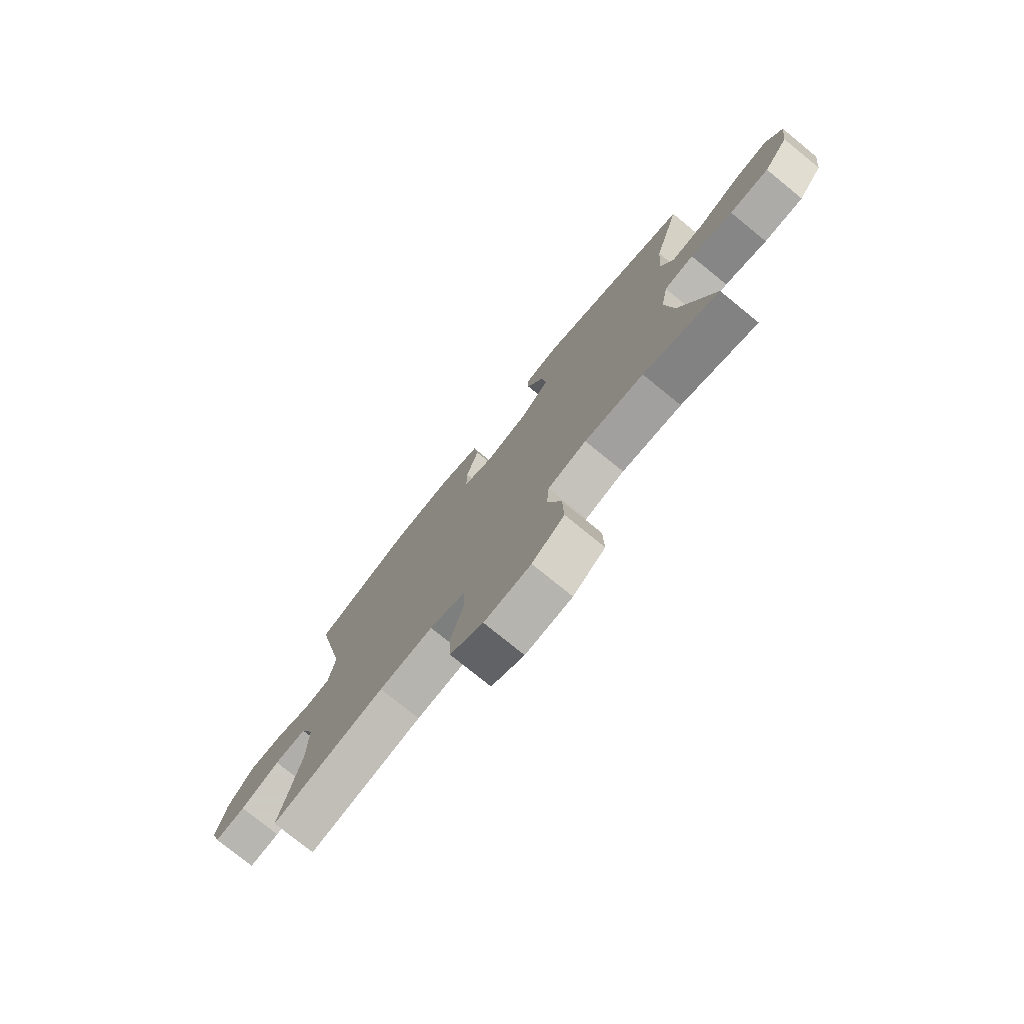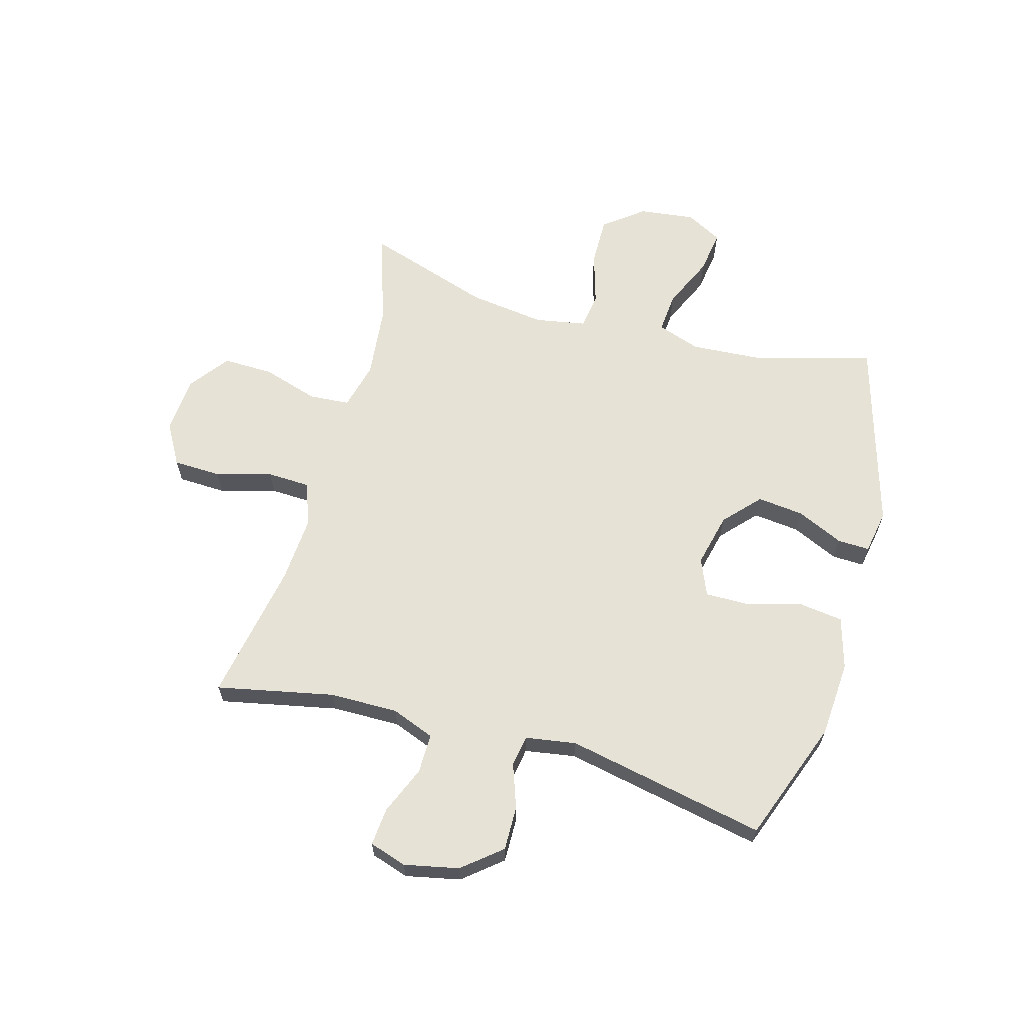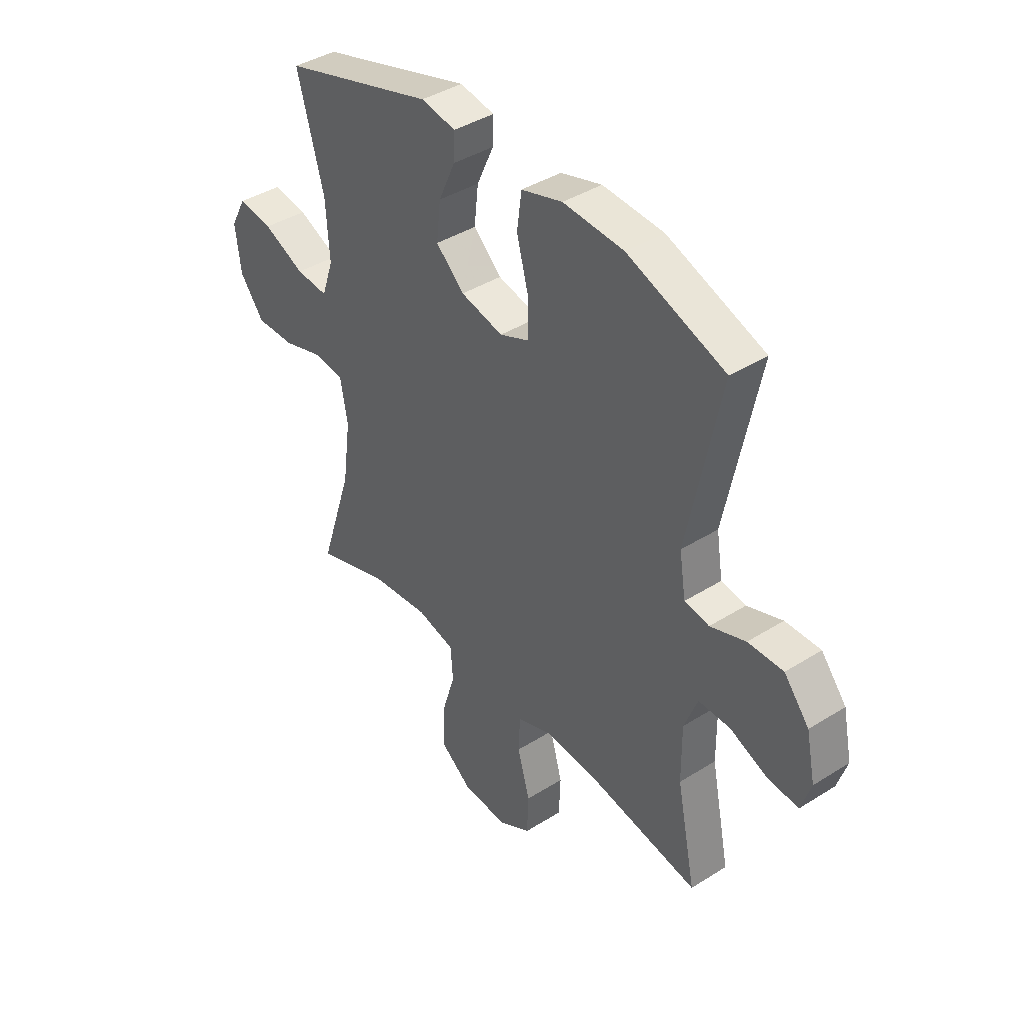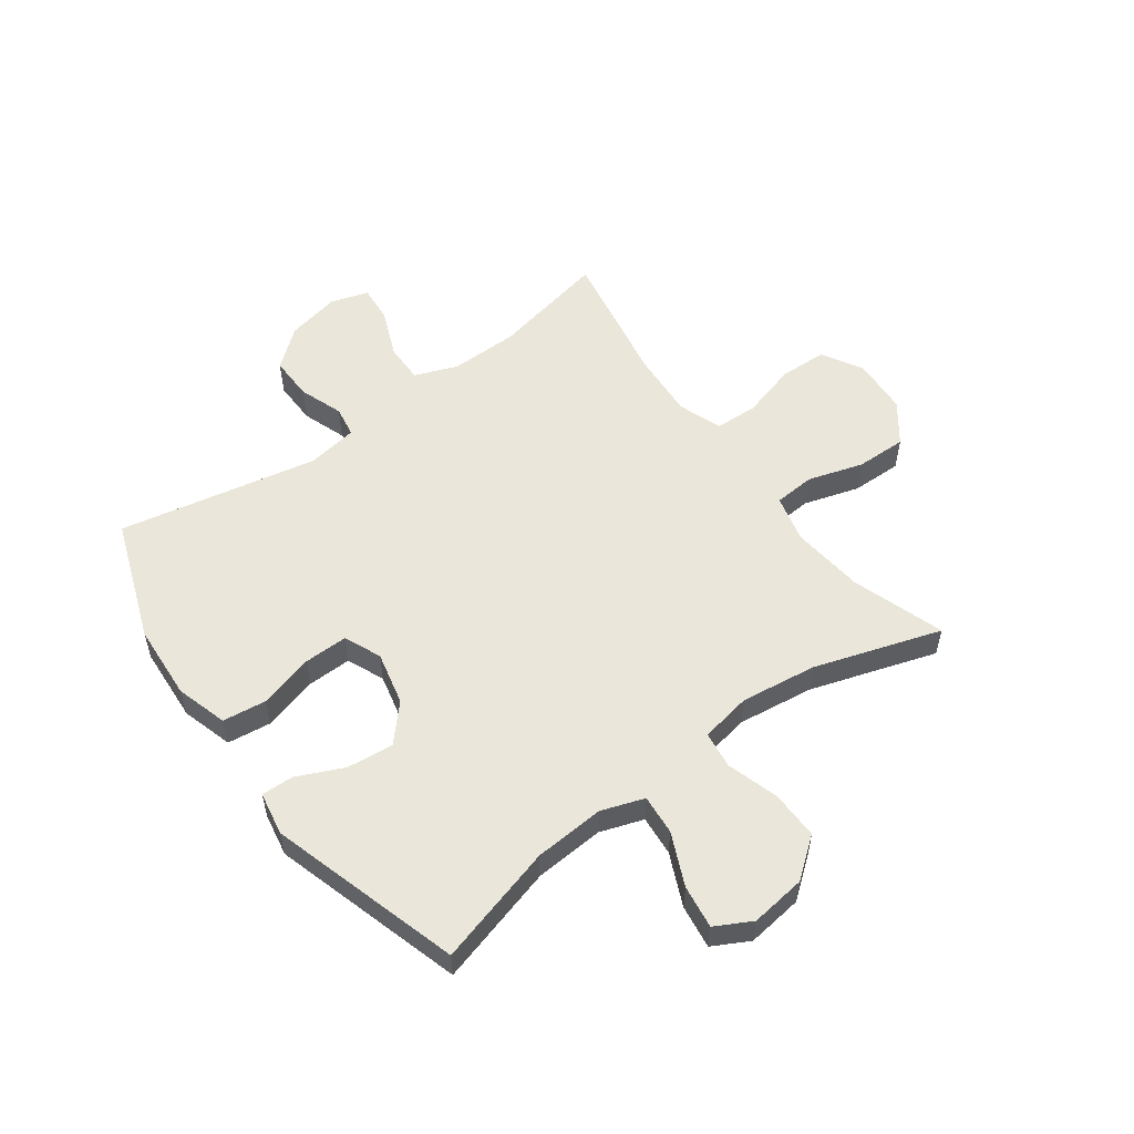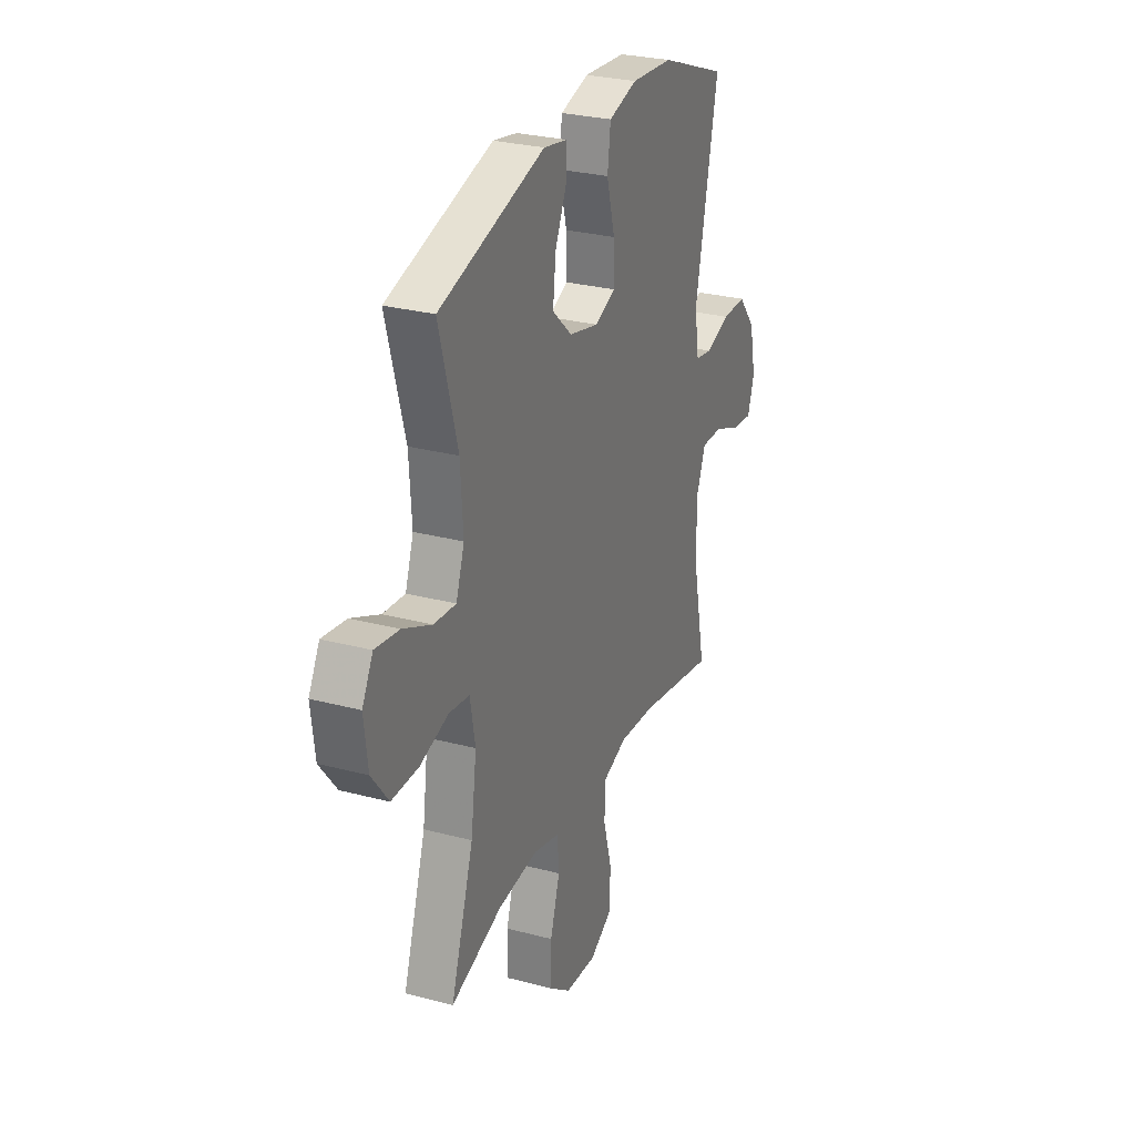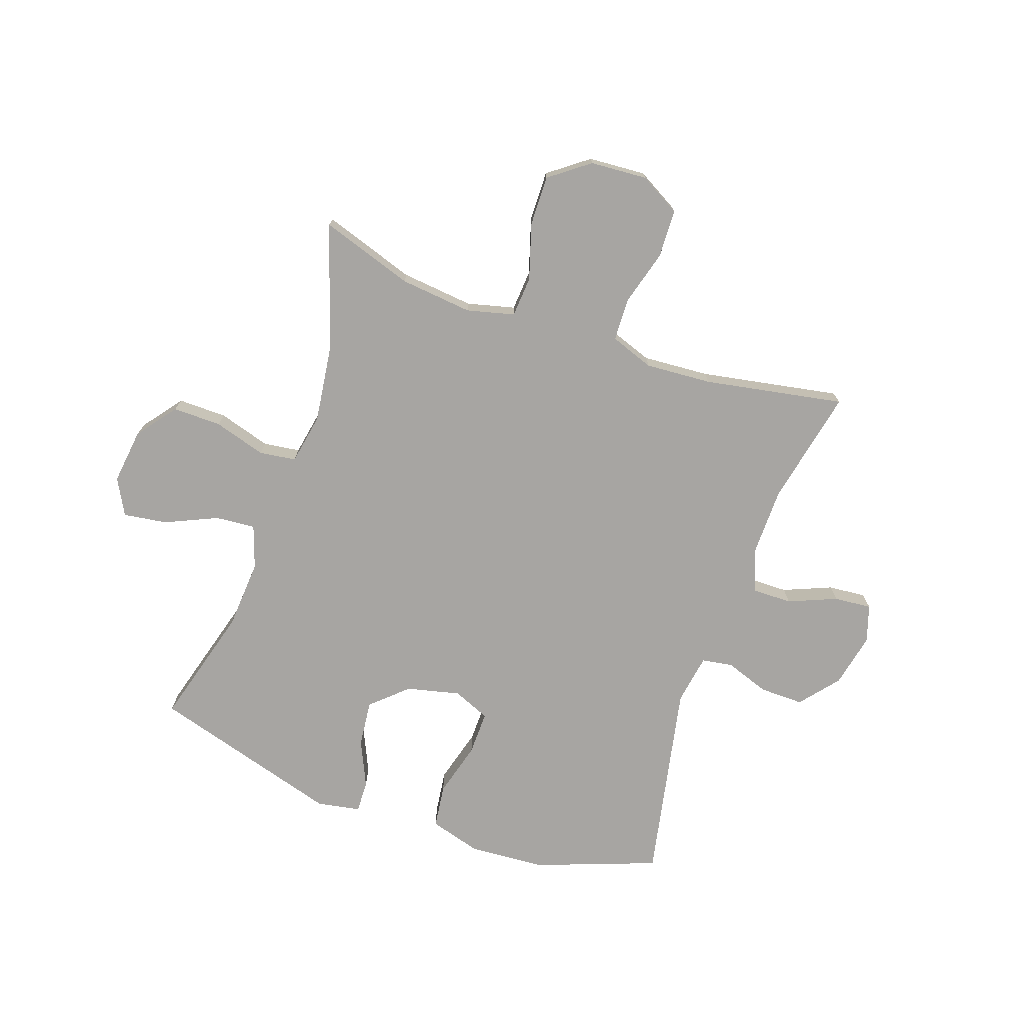
<metadata>
{"format":"obj","ext":"obj","renderer":"f3d","projection":"perspective","resolution":1024,"background":"white","views":[{"elev":-77.0,"azim":50.9,"up":"+Z"},{"elev":63.7,"azim":-74.4,"up":"+Y"},{"elev":40.3,"azim":-127.8,"up":"+Z"},{"elev":54.8,"azim":53.6,"up":"+Y"},{"elev":27.9,"azim":112.0,"up":"+Z"},{"elev":-73.9,"azim":160.7,"up":"+Y"}]}
</metadata>
<code>
v 0.5 0.07 0.5
v 0.442 0.07 0.291
v 0.434 0.07 0.169
v 0.46 0.07 0.094
v 0.53 0.07 0.1
v 0.621 0.07 0.141
v 0.697 0.07 0.152
v 0.731 0.07 0.089
v 0.719 0.07 -0.008
v 0.666 0.07 -0.077
v 0.581 0.07 -0.076
v 0.49 0.07 -0.049
v 0.426 0.07 -0.058
v 0.41 0.07 -0.147
v 0.428 0.07 -0.28
v 0.5 0.07 -0.5
v 0.338 0.07 -0.447
v 0.211 0.07 -0.434
v 0.128 0.07 -0.455
v 0.123 0.07 -0.526
v 0.153 0.07 -0.623
v 0.155 0.07 -0.711
v 0.086 0.07 -0.763
v -0.014 0.07 -0.77
v -0.085 0.07 -0.73
v -0.088 0.07 -0.646
v -0.061 0.07 -0.549
v -0.064 0.07 -0.474
v -0.14 0.07 -0.447
v -0.256 0.07 -0.455
v -0.5 0.07 -0.5
v -0.458 0.07 -0.296
v -0.457 0.07 -0.177
v -0.486 0.07 -0.102
v -0.555 0.07 -0.103
v -0.639 0.07 -0.138
v -0.705 0.07 -0.144
v -0.726 0.07 -0.079
v -0.706 0.07 0.016
v -0.651 0.07 0.083
v -0.574 0.07 0.082
v -0.497 0.07 0.055
v -0.443 0.07 0.064
v -0.429 0.07 0.152
v -0.5 0.07 0.5
v -0.287 0.07 0.579
v -0.154 0.07 0.588
v -0.064 0.07 0.562
v -0.054 0.07 0.486
v -0.08 0.07 0.39
v -0.081 0.07 0.313
v -0.016 0.07 0.286
v 0.077 0.07 0.308
v 0.139 0.07 0.365
v 0.13 0.07 0.446
v 0.093 0.07 0.527
v 0.091 0.07 0.583
v 0.167 0.07 0.597
v 0.5 0 0.5
v 0.442 0 0.291
v 0.434 0 0.169
v 0.46 0 0.094
v 0.53 0 0.1
v 0.621 0 0.141
v 0.697 0 0.152
v 0.731 0 0.089
v 0.719 0 -0.008
v 0.666 0 -0.077
v 0.581 0 -0.076
v 0.49 0 -0.049
v 0.426 0 -0.058
v 0.41 0 -0.147
v 0.428 0 -0.28
v 0.5 0 -0.5
v 0.338 0 -0.447
v 0.211 0 -0.434
v 0.128 0 -0.455
v 0.123 0 -0.526
v 0.153 0 -0.623
v 0.155 0 -0.711
v 0.086 0 -0.763
v -0.014 0 -0.77
v -0.085 0 -0.73
v -0.088 0 -0.646
v -0.061 0 -0.549
v -0.064 0 -0.474
v -0.14 0 -0.447
v -0.256 0 -0.455
v -0.5 0 -0.5
v -0.458 0 -0.296
v -0.457 0 -0.177
v -0.486 0 -0.102
v -0.555 0 -0.103
v -0.639 0 -0.138
v -0.705 0 -0.144
v -0.726 0 -0.079
v -0.706 0 0.016
v -0.651 0 0.083
v -0.574 0 0.082
v -0.497 0 0.055
v -0.443 0 0.064
v -0.429 0 0.152
v -0.5 0 0.5
v -0.287 0 0.579
v -0.154 0 0.588
v -0.064 0 0.562
v -0.054 0 0.486
v -0.08 0 0.39
v -0.081 0 0.313
v -0.016 0 0.286
v 0.077 0 0.308
v 0.139 0 0.365
v 0.13 0 0.446
v 0.093 0 0.527
v 0.091 0 0.583
v 0.167 0 0.597
f 55 56 57 58
f 54 55 58 1
f 53 54 1 2
f 52 53 2 3
f 47 48 49 50
f 47 50 51
f 44 45 46 47
f 43 44 47 51
f 39 40 41 42
f 39 42 43
f 38 39 43
f 35 36 37 38
f 34 35 38 43
f 33 34 43 51
f 30 31 32
f 29 30 32 33
f 28 29 33 51
f 24 25 26 27
f 20 21 22 23
f 19 20 23 24
f 15 16 17
f 14 15 17 18
f 13 14 18 19
f 9 10 11 12
f 9 12 13
f 8 9 13
f 5 6 7 8
f 4 5 8 13
f 52 3 4 13
f 51 52 13 19
f 27 28 51
f 19 24 27 51
f 116 115 114 113
f 59 116 113 112
f 60 59 112 111
f 61 60 111 110
f 108 107 106 105
f 109 108 105
f 105 104 103 102
f 109 105 102 101
f 100 99 98 97
f 101 100 97
f 101 97 96
f 96 95 94 93
f 101 96 93 92
f 109 101 92 91
f 90 89 88
f 91 90 88 87
f 109 91 87 86
f 85 84 83 82
f 81 80 79 78
f 82 81 78 77
f 75 74 73
f 76 75 73 72
f 77 76 72 71
f 70 69 68 67
f 71 70 67
f 71 67 66
f 66 65 64 63
f 71 66 63 62
f 71 62 61 110
f 77 71 110 109
f 109 86 85
f 109 85 82 77
f 1 59 60 2
f 2 60 61 3
f 3 61 62 4
f 4 62 63 5
f 5 63 64 6
f 6 64 65 7
f 7 65 66 8
f 8 66 67 9
f 9 67 68 10
f 10 68 69 11
f 11 69 70 12
f 12 70 71 13
f 13 71 72 14
f 14 72 73 15
f 15 73 74 16
f 16 74 75 17
f 17 75 76 18
f 18 76 77 19
f 19 77 78 20
f 20 78 79 21
f 21 79 80 22
f 22 80 81 23
f 23 81 82 24
f 24 82 83 25
f 25 83 84 26
f 26 84 85 27
f 27 85 86 28
f 28 86 87 29
f 29 87 88 30
f 30 88 89 31
f 31 89 90 32
f 32 90 91 33
f 33 91 92 34
f 34 92 93 35
f 35 93 94 36
f 36 94 95 37
f 37 95 96 38
f 38 96 97 39
f 39 97 98 40
f 40 98 99 41
f 41 99 100 42
f 42 100 101 43
f 43 101 102 44
f 44 102 103 45
f 45 103 104 46
f 46 104 105 47
f 47 105 106 48
f 48 106 107 49
f 49 107 108 50
f 50 108 109 51
f 51 109 110 52
f 52 110 111 53
f 53 111 112 54
f 54 112 113 55
f 55 113 114 56
f 56 114 115 57
f 57 115 116 58
f 58 116 59 1

</code>
